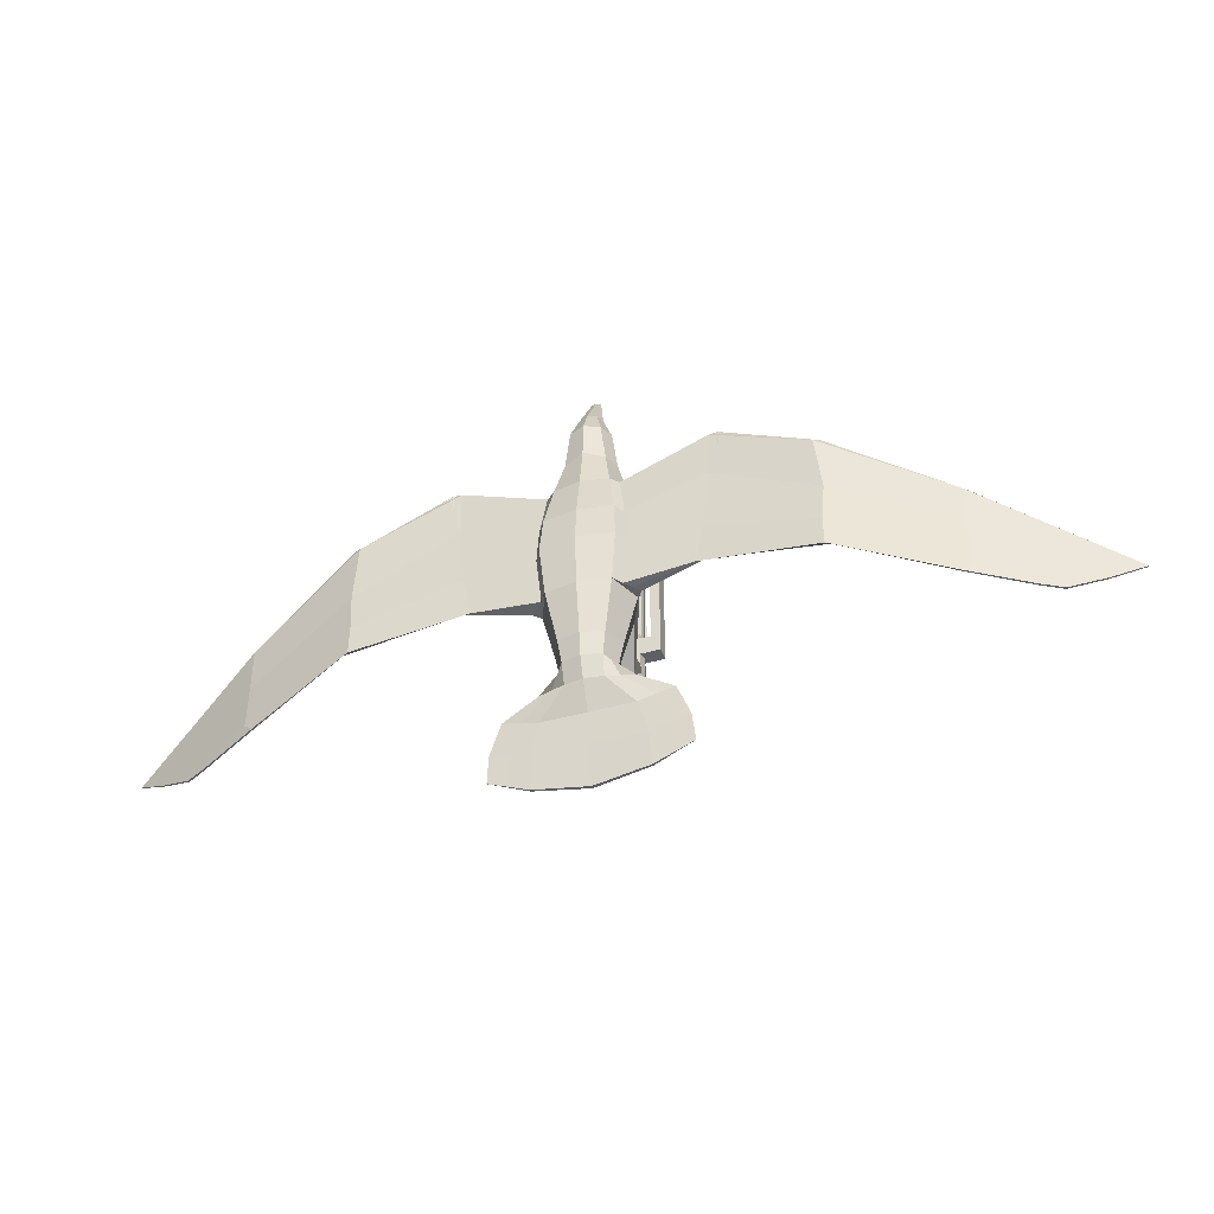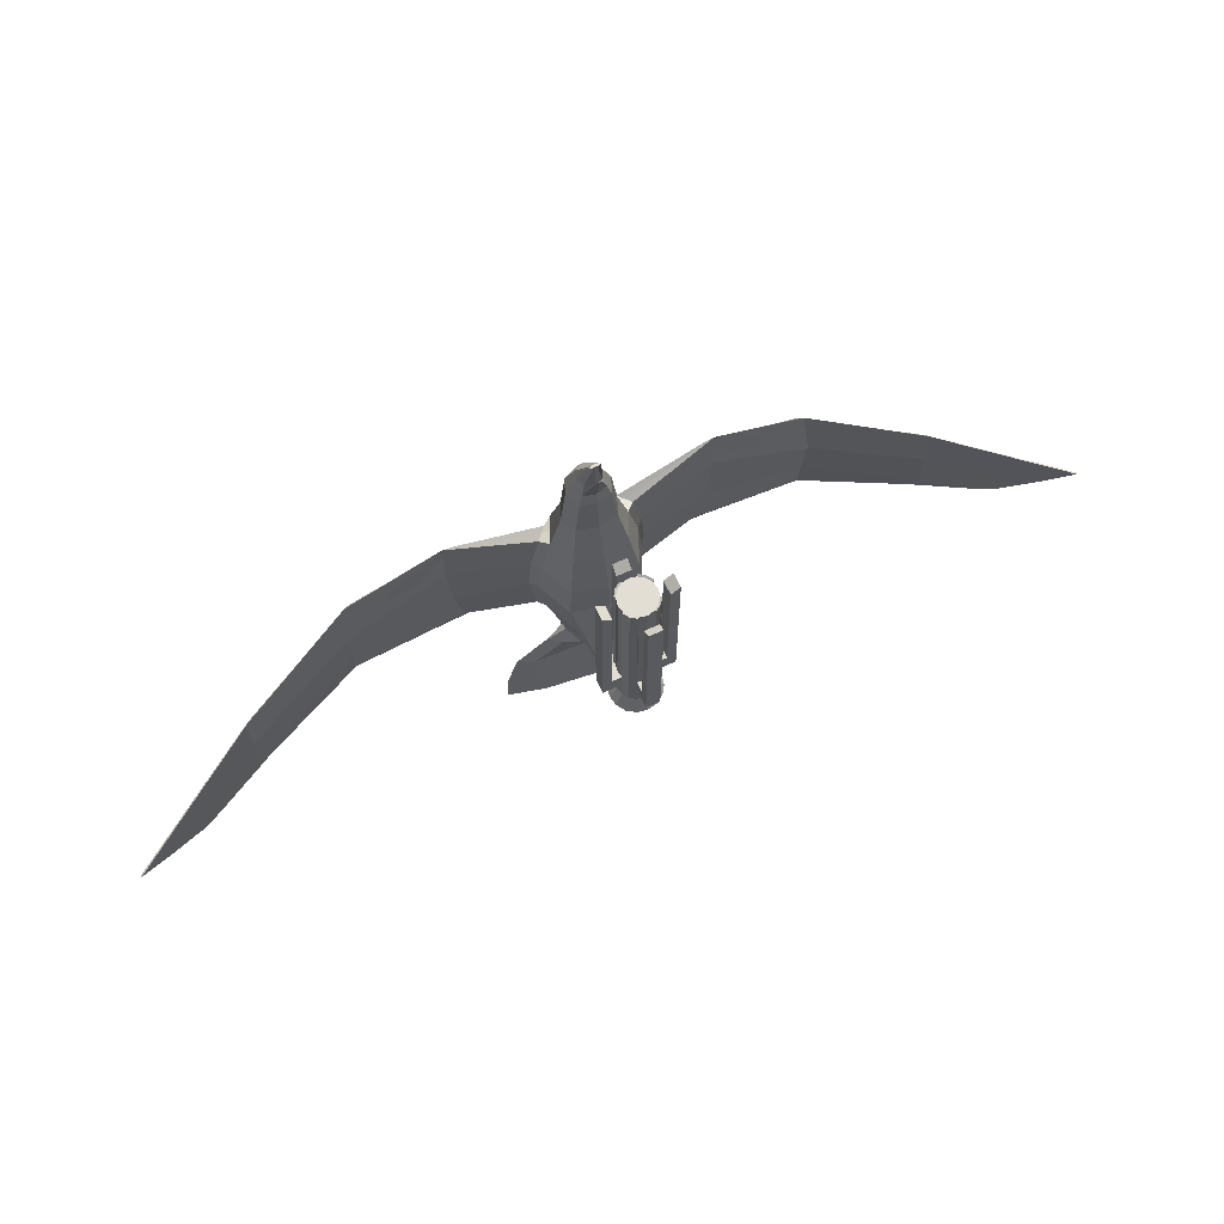
<metadata>
{"format":"obj","ext":"obj","renderer":"f3d","projection":"perspective","resolution":1024,"background":"white","views":[{"elev":-42.3,"azim":-161.2,"up":"+Z"},{"elev":67.2,"azim":-24.8,"up":"+Z"}]}
</metadata>
<code>
o Cylinder
v -0.3884 0.1609 2.31
v -0.5455 0.2259 -2.342
v -0.2972 0.2972 2.31
v -0.4175 0.4175 -2.342
v -0.1609 0.3884 2.31
v -0.2259 0.5455 -2.342
v -0.3884 0.1609 -2.012
v -0.3884 0.1609 -1.789
v -0.3884 0.1609 -1.065
v -0.2973 0.2972 -2.012
v -0.2973 0.2972 -1.789
v -0.2972 0.2972 -1.065
v -0.1609 0.3884 -2.012
v -0.1609 0.3884 -1.789
v -0.1609 0.3884 -1.065
v -0.3884 0.1609 -1.486
v -0.2972 0.2972 -1.486
v -0.1609 0.3884 -1.486
v -0.1609 0.8117 -1.065
v -0.1609 0.8117 -1.486
v -0.8194 0.1609 -1.065
v -0.8194 0.1609 -1.486
v -0.1609 0.6169 -1.486
v -0.1609 0.6169 -1.065
v -0.6092 0.1609 -1.486
v -0.6092 0.1609 -1.065
v -0.8194 0.1609 2.31
v -0.6092 0.1609 2.154
v -0.4181 0.1906 2.342
v -0.327 0.327 2.342
v -0.1906 0.4181 2.342
v -0.4181 0.1906 -1.012
v -0.327 0.327 -1.012
v -0.1906 0.4181 -1.012
v -0.1609 0.8117 2.31
v -0.1609 0.6169 2.154
v -0.4204 0 2.31
v -0.5904 0 -2.342
v -0.3884 -0.1609 2.31
v -0.5455 -0.2259 -2.342
v -0.2972 -0.2972 2.31
v -0.4175 -0.4175 -2.342
v -0.1609 -0.3884 2.31
v -0.2259 -0.5455 -2.342
v -0.4204 0 -2.012
v -0.4204 0 -1.789
v -0.4204 0 -1.065
v -0.3884 -0.1609 -2.012
v -0.3884 -0.1609 -1.789
v -0.3884 -0.1609 -1.065
v -0.2972 -0.2972 -2.012
v -0.2972 -0.2972 -1.789
v -0.2972 -0.2972 -1.065
v -0.1609 -0.3884 -2.012
v -0.1609 -0.3884 -1.789
v -0.1609 -0.3884 -1.065
v -0.4204 0 -1.486
v -0.3884 -0.1609 -1.486
v -0.2972 -0.2972 -1.486
v -0.1609 -0.3884 -1.486
v -0.1609 -0.8117 -1.065
v -0.1609 -0.8117 -1.486
v -0.8194 0 -1.065
v -0.8194 -0.1609 -1.065
v -0.8194 0 -1.486
v -0.8194 -0.1609 -1.486
v -0.1609 -0.6169 -1.486
v -0.1609 -0.6169 -1.065
v -0.6092 0 -1.486
v -0.6092 -0.1609 -1.486
v -0.6092 -0.1609 -1.065
v -0.6092 0 -1.065
v -0.8194 -0 2.31
v -0.8194 -0.1609 2.31
v -0.6092 -0.1609 2.154
v -0.6092 -0 2.154
v -0.4181 -0.1906 2.342
v -0.327 -0.327 2.342
v -0.1906 -0.4181 2.342
v -0.4181 -0.1906 -1.012
v -0.327 -0.327 -1.012
v -0.1906 -0.4181 -1.012
v -0.1609 -0.8117 2.31
v -0.1609 -0.6169 2.154
v -1.206 2.044 -6.032
v -0.03297 1.885 4.345
v -1.204 2.105 -6.039
v -0.08241 1.937 4.343
v -2.081 2.14 -5.707
v -0.1177 1.902 4.344
v -1.357 2.201 -4.603
v -0.7021 2.124 -3.947
v -0.4229 1.803 -3.544
v -0.4919 1.732 -3.03
v -0.7 1.524 -1.877
v -0.8041 1.422 -0.7449
v -0.7507 1.482 0.07177
v -0.6025 1.663 1.057
v -0.4435 1.871 1.997
v -0.3365 1.906 2.915
v -0.1874 2.006 3.486
v -0.9883 2.304 -4.618
v -0.4096 2.519 -3.998
v -0.4213 2.646 -3.544
v -0.4919 2.715 -3.03
v -0.699 2.919 -1.877
v -0.8041 3.025 -0.7449
v -0.7507 2.965 0.07177
v -0.6025 2.783 1.057
v -0.4506 2.575 1.935
v -0.3365 2.578 2.889
v -0.1874 2.381 3.47
v -1.762 2.292 -4.435
v -0.999 2.317 -3.97
v -0.6028 2.226 -3.544
v -0.7027 2.224 -3.03
v -1.003 2.218 -1.877
v -1.148 2.223 -0.7449
v -1.068 2.224 0.07177
v -0.8441 2.22 1.057
v -0.6017 2.222 1.935
v -0.4808 2.242 2.902
v -0.2677 2.193 3.478
v -1.412 2.126 -5.317
v -1.188 2.211 -5.329
v -2.028 2.214 -5.106
v -1.205 2.075 -6.036
v -0.1684 0.7548 -2.114
v -0.4813 0.7548 -2.114
v -0.4408 0.7548 -2.555
v -0.1684 0.7548 -2.555
v -0.262 1.957 3.201
v -0.262 2.48 3.179
v -0.3743 2.219 3.19
v -0.03099 1.701 4.077
v -0.04332 1.694 4.077
v -1.643 2.123 -5.873
v -0.1001 1.92 4.344
v -1.375 2.299 -4.526
v -0.7032 2.418 -3.984
v -0.5118 2.436 -3.544
v -0.5973 2.47 -3.03
v -0.8505 2.565 -1.877
v -5.168 2.663 -0.5688
v -7.634 1.861 -1.701
v -0.723 2.5 1.057
v -0.5262 2.399 1.935
v -0.4086 2.41 2.895
v -0.2276 2.287 3.474
v -1.608 2.213 -5.217
v -0.3181 2.349 3.185
v -8.679 1.426 -3.11
v -9.157 1.213 -3.164
v -9.948 0.8453 -2.824
v -10.71 0.4811 -2.421
v -8.661 1.389 -3.11
v -9.137 1.17 -3.164
v -9.929 0.8057 -2.824
v -10.7 0.4511 -2.421
v -8.67 1.407 -3.11
v -9.147 1.191 -3.164
v -9.939 0.8255 -2.824
v -10.71 0.4661 -2.421
v -2.922 2.687 0.6002
v -1.228 2.404 0.02213
v -1.139 2.394 -1.898
v -2.597 2.719 -1.753
v -5.077 2.741 -2.146
v -7.387 1.975 -2.892
v -7.641 1.885 -0.6918
v -5.025 2.786 0.6898
v -2.91 2.672 1.764
v -1.023 2.394 0.9972
v -0.9896 2.558 -1.898
v -2.475 2.715 -1.753
v -5.013 2.78 -2.146
v -7.371 2.005 -2.892
v -7.356 2.034 -2.892
v -4.948 2.817 -2.146
v -2.354 2.712 -1.753
v -0.8406 2.725 -1.898
v -0.7839 2.662 0.9972
v -7.579 1.943 -0.6918
v -7.61 1.914 -0.6918
v -4.957 2.811 0.6898
v -2.812 2.661 1.764
v -0.903 2.527 0.9972
v -7.624 1.865 -2.68
v -5.102 2.72 -1.493
v -2.815 2.707 -0.8061
v -1.292 2.4 -0.7864
v -0.9147 2.751 0.02214
v -2.667 2.719 0.6002
v -5.013 2.757 -0.5688
v -7.573 1.937 -1.701
v -0.9518 2.777 -0.7864
v -2.539 2.728 -0.8061
v -4.944 2.813 -1.493
v -7.582 1.937 -2.68
v -2.714 2.659 1.764
v -4.89 2.836 0.6898
v 0.3884 0.1609 2.31
v 0.5455 0.2259 -2.342
v 0.2972 0.2972 2.31
v 0.4175 0.4175 -2.342
v 0.1609 0.3884 2.31
v 0.2259 0.5455 -2.342
v 0 0.4204 2.31
v -0 0.5904 -2.342
v 0.3884 0.1609 -2.012
v 0.3884 0.1609 -1.789
v 0.3884 0.1609 -1.065
v 0.2972 0.2972 -2.012
v 0.2972 0.2972 -1.789
v 0.2972 0.2972 -1.065
v 0.1609 0.3884 -2.012
v 0.1609 0.3884 -1.789
v 0.1609 0.3884 -1.065
v -0 0.4204 -2.012
v -0 0.4204 -1.789
v -0 0.4204 -1.065
v 0.3884 0.1609 -1.486
v 0.2972 0.2972 -1.486
v 0.1609 0.3884 -1.486
v -0 0.4204 -1.486
v 0.1609 0.8117 -1.065
v -0 0.8117 -1.065
v 0.1609 0.8117 -1.486
v -0 0.8117 -1.486
v 0.8194 0.1609 -1.065
v 0.8194 0.1609 -1.486
v -0 0.6169 -1.486
v 0.1609 0.6169 -1.486
v 0.1609 0.6169 -1.065
v -0 0.6169 -1.065
v 0.6092 0.1609 -1.486
v 0.6092 0.1609 -1.065
v 0.8194 0.1609 2.31
v 0.6092 0.1609 2.154
v 0.4181 0.1906 2.342
v 0.327 0.327 2.342
v 0.1906 0.4181 2.342
v 0.4181 0.1906 -1.012
v 0.327 0.327 -1.012
v 0.1906 0.4181 -1.012
v 0.1609 0.8117 2.31
v 0 0.8117 2.31
v 0.1609 0.6169 2.154
v 0 0.6169 2.154
v 0.4204 0 2.31
v 0.5904 0 -2.342
v 0.3884 -0.1609 2.31
v 0.5455 -0.2259 -2.342
v 0.2973 -0.2972 2.31
v 0.4175 -0.4175 -2.342
v 0.1609 -0.3884 2.31
v 0.2259 -0.5455 -2.342
v 0 -0.4204 2.31
v -0 -0.5904 -2.342
v 0.4204 0 -2.012
v 0.4204 0 -1.789
v 0.4204 0 -1.065
v 0.3884 -0.1609 -2.012
v 0.3884 -0.1609 -1.789
v 0.3884 -0.1609 -1.065
v 0.2972 -0.2972 -2.012
v 0.2972 -0.2972 -1.789
v 0.2972 -0.2972 -1.065
v 0.1609 -0.3884 -2.012
v 0.1609 -0.3884 -1.789
v 0.1609 -0.3884 -1.065
v -0 -0.4204 -2.012
v -0 -0.4204 -1.789
v -0 -0.4204 -1.065
v 0.4204 0 -1.486
v 0.3884 -0.1609 -1.486
v 0.2972 -0.2972 -1.486
v 0.1609 -0.3884 -1.486
v -0 -0.4204 -1.486
v 0.1609 -0.8117 -1.065
v 0 -0.8117 -1.065
v 0.1609 -0.8117 -1.486
v -0 -0.8117 -1.486
v 0.8194 0 -1.065
v 0.8194 -0.1609 -1.065
v 0.8194 0 -1.486
v 0.8194 -0.1609 -1.486
v -0 -0.6169 -1.486
v 0.1609 -0.6169 -1.486
v 0.1609 -0.6169 -1.065
v 0 -0.6169 -1.065
v 0.6092 0 -1.486
v 0.6092 -0.1609 -1.486
v 0.6092 -0.1609 -1.065
v 0.6092 0 -1.065
v 0.8194 -0 2.31
v 0.8194 -0.1609 2.31
v 0.6092 -0.1609 2.154
v 0.6092 -0 2.154
v 0.4181 -0.1906 2.342
v 0.327 -0.327 2.342
v 0.1906 -0.4181 2.342
v 0.4181 -0.1906 -1.012
v 0.327 -0.327 -1.012
v 0.1906 -0.4181 -1.012
v 0.1609 -0.8117 2.31
v 0 -0.8117 2.31
v 0.1609 -0.6169 2.154
v 0 -0.6169 2.154
v 1.206 2.043 -6.032
v 0.03297 1.885 4.345
v 1.204 2.104 -6.039
v 0.08241 1.937 4.343
v 2.081 2.14 -5.707
v 0.1177 1.902 4.344
v 1.357 2.202 -4.603
v 0.7021 2.124 -3.947
v 0.4229 1.803 -3.544
v 0.4919 1.732 -3.03
v 0.7 1.524 -1.877
v 0.8041 1.422 -0.7449
v 0.7507 1.482 0.07177
v 0.6025 1.663 1.057
v 0.4435 1.871 1.997
v 0.3365 1.906 2.915
v 0.1874 2.006 3.486
v 0.9883 2.304 -4.618
v 0.4096 2.519 -3.998
v 0.4213 2.646 -3.544
v 0.4919 2.715 -3.03
v 0.699 2.919 -1.877
v 0.8041 3.025 -0.7449
v 0.7507 2.965 0.07177
v 0.6025 2.783 1.057
v 0.4506 2.575 1.935
v 0.3365 2.578 2.889
v 0.1874 2.381 3.47
v 1.762 2.292 -4.435
v 0.999 2.317 -3.97
v 0.6028 2.226 -3.544
v 0.7027 2.224 -3.03
v 1.003 2.218 -1.877
v 1.148 2.223 -0.7449
v 1.068 2.224 0.07177
v 0.8441 2.22 1.057
v 0.6017 2.222 1.935
v 0.4808 2.242 2.902
v 0.2677 2.193 3.478
v 1.412 2.126 -5.317
v 1.188 2.211 -5.329
v 2.028 2.214 -5.106
v 1.205 2.074 -6.036
v 0.1684 0.7548 -2.114
v 0.4813 0.7548 -2.114
v 0.4408 0.7548 -2.555
v 0.1684 0.7548 -2.555
v -5.2e-05 1.976 -6.209
v 0 1.897 4.345
v -3.6e-05 2.063 -6.22
v 0 1.952 4.342
v -4.4e-05 2.019 -6.215
v 0 1.927 4.343
v -1e-06 2.145 -4.6
v -0 1.947 -3.937
v -0 1.673 -3.544
v -0 1.595 -3.03
v -0 1.364 -1.877
v -0 1.251 -0.7449
v -0 1.318 0.07177
v -0 1.519 1.057
v -0 1.733 2.053
v -0 1.82 2.918
v -0 1.926 3.489
v -0 2.461 3.467
v -0 2.722 2.884
v -0 2.741 2.06
v -0 2.904 1.057
v -0 3.083 0.07177
v -0 3.142 -0.7449
v -0 3.042 -1.877
v -0 2.837 -3.03
v -0 2.768 -3.544
v -0 2.587 -4.004
v -0 2.298 -4.62
v -3e-06 2.194 -5.331
v -7e-06 2.069 -5.315
v -0 1.873 3.204
v -0 2.592 3.175
v 0.262 1.957 3.201
v 0.262 2.48 3.179
v 0.3743 2.219 3.19
v 0.03099 1.701 4.077
v 0 1.687 4.078
v 0 1.681 4.078
v 0.04332 1.694 4.077
v 0 1.94 4.343
v 1.643 2.123 -5.873
v 0.1001 1.92 4.344
v 1.375 2.299 -4.526
v 0.7032 2.418 -3.984
v 0.5118 2.436 -3.544
v 0.5973 2.47 -3.03
v 0.8505 2.565 -1.877
v 5.168 2.663 -0.5688
v 7.634 1.861 -1.701
v 0.723 2.5 1.057
v 0.5262 2.399 1.935
v 0.4086 2.41 2.895
v 0.2276 2.287 3.474
v 1.608 2.213 -5.217
v 0.3181 2.349 3.185
v 8.679 1.426 -3.11
v 9.157 1.213 -3.164
v 9.948 0.8453 -2.824
v 10.71 0.4811 -2.421
v 8.661 1.389 -3.11
v 9.137 1.17 -3.164
v 9.929 0.8057 -2.824
v 10.7 0.4511 -2.421
v 8.67 1.407 -3.11
v 9.147 1.191 -3.164
v 9.939 0.8255 -2.824
v 10.71 0.4661 -2.421
v 2.922 2.687 0.6002
v 1.228 2.404 0.02213
v 1.139 2.394 -1.898
v 2.597 2.719 -1.753
v 5.077 2.741 -2.146
v 7.387 1.975 -2.892
v 7.641 1.885 -0.6918
v 5.025 2.786 0.6898
v 2.91 2.672 1.764
v 1.023 2.394 0.9972
v 0.9896 2.558 -1.898
v 2.475 2.715 -1.753
v 5.013 2.78 -2.146
v 7.371 2.005 -2.892
v 7.356 2.034 -2.892
v 4.948 2.817 -2.146
v 2.354 2.712 -1.753
v 0.8406 2.725 -1.898
v 0.7839 2.662 0.9972
v 7.579 1.943 -0.6918
v 7.61 1.914 -0.6918
v 4.957 2.811 0.6898
v 2.812 2.661 1.764
v 0.903 2.527 0.9972
v 7.624 1.865 -2.68
v 5.102 2.72 -1.493
v 2.815 2.707 -0.8061
v 1.292 2.4 -0.7864
v 0.9147 2.751 0.02214
v 2.667 2.719 0.6002
v 5.013 2.757 -0.5688
v 7.573 1.937 -1.701
v 0.9518 2.777 -0.7864
v 2.539 2.728 -0.8061
v 4.944 2.813 -1.493
v 7.582 1.937 -2.68
v 2.714 2.659 1.764
v 4.89 2.836 0.6898
f 45 7 2 38
f 7 10 4 2
f 10 13 6 4
f 13 219 209 6
f 37 1 9 47
f 57 16 8 46
f 46 8 7 45
f 9 32 33 12
f 16 17 11 8
f 8 11 10 7
f 12 33 34 15
f 17 18 14 11
f 11 14 13 10
f 5 208 221 15
f 18 225 220 14
f 14 220 219 13
f 69 65 22 25
f 9 12 17 16
f 12 15 18 17
f 23 20 229 232
f 19 227 229 20
f 24 19 20 23
f 63 21 22 65
f 25 22 21 26
f 26 28 76 72
f 18 23 232 225
f 15 24 23 18
f 221 235 24 15
f 57 69 25 16
f 16 25 26 9
f 9 26 72 47
f 235 249 36 24
f 28 27 73 76
f 21 27 28 26
f 63 73 27 21
f 29 30 33 32
f 30 31 34 33
f 15 34 31 5
f 5 31 30 3
f 3 30 29 1
f 1 29 32 9
f 247 35 36 249
f 24 36 35 19
f 19 35 247 227
f 45 38 40 48
f 48 40 42 51
f 51 42 44 54
f 54 44 259 272
f 37 47 50 39
f 57 46 49 58
f 46 45 48 49
f 50 53 81 80
f 58 49 52 59
f 49 48 51 52
f 53 56 82 81
f 59 52 55 60
f 52 51 54 55
f 43 56 274 258
f 60 55 273 279
f 55 54 272 273
f 69 70 66 65
f 50 58 59 53
f 53 59 60 56
f 67 288 283 62
f 61 62 283 281
f 68 67 62 61
f 63 65 66 64
f 70 71 64 66
f 71 72 76 75
f 60 279 288 67
f 56 60 67 68
f 274 56 68 291
f 57 58 70 69
f 58 50 71 70
f 50 47 72 71
f 291 68 84 309
f 75 76 73 74
f 64 71 75 74
f 63 64 74 73
f 77 80 81 78
f 78 81 82 79
f 56 43 79 82
f 43 41 78 79
f 41 39 77 78
f 39 50 80 77
f 307 309 84 83
f 68 61 83 84
f 61 281 307 83
f 373 358 86 101
f 374 112 88 360
f 85 127 361 357
f 149 138 88 112
f 138 396 360 88
f 87 359 361 127
f 101 86 90 123
f 86 358 362 90
f 386 363 91 124
f 363 364 92 91
f 364 365 93 92
f 365 366 94 93
f 366 367 95 94
f 368 369 97 96
f 369 370 98 97
f 370 371 99 98
f 371 372 100 99
f 132 387 394 136
f 385 125 102 384
f 384 102 103 383
f 383 103 104 382
f 382 104 105 381
f 381 105 106 380
f 380 106 107 379
f 379 107 108 378
f 378 108 109 377
f 377 109 110 376
f 376 110 111 375
f 388 133 112 374
f 150 139 102 125
f 139 140 103 102
f 140 141 104 103
f 141 142 105 104
f 142 143 106 105
f 188 145 158 157
f 145 170 159 158
f 177 169 156 160
f 146 147 110 109
f 147 148 111 110
f 151 149 112 133
f 124 91 113 126
f 91 92 114 113
f 92 93 115 114
f 93 94 116 115
f 94 95 117 116
f 95 96 118 117
f 96 97 119 118
f 97 98 120 119
f 98 99 121 120
f 99 100 122 121
f 132 101 123 134
f 357 386 124 85
f 359 87 125 385
f 137 150 125 87
f 85 124 126 89
f 87 127 89 137
f 85 89 127
f 368 96 129 128
f 95 367 131 130
f 96 95 130 129
f 367 368 128 131
f 372 387 132 100
f 375 111 133 388
f 148 151 133 111
f 100 132 134 122
f 394 393 135 136
f 101 132 136 135
f 373 101 135 393
f 123 90 138 149
f 90 362 396 138
f 126 113 139 150
f 113 114 140 139
f 114 115 141 140
f 115 116 142 141
f 116 117 143 142
f 170 184 163 159
f 178 177 160 152
f 184 183 155 163
f 120 121 147 146
f 121 122 148 147
f 134 123 149 151
f 89 126 150 137
f 2 4 6 209 207 205 203 251 253 255 257 259 44 42 40 38
f 122 134 151 148
f 160 161 153 152
f 161 162 154 153
f 162 163 155 154
f 156 157 161 160
f 157 158 162 161
f 158 159 163 162
f 169 188 157 156
f 183 195 154 155
f 195 199 153 154
f 199 178 152 153
f 118 119 165 191
f 191 165 164 190
f 190 164 144 189
f 189 144 145 188
f 119 120 173 165
f 165 173 172 164
f 164 172 171 144
f 144 171 170 145
f 143 117 166 174
f 174 166 167 175
f 175 167 168 176
f 176 168 169 177
f 120 146 187 173
f 173 187 186 172
f 172 186 185 171
f 171 185 184 170
f 106 143 174 181
f 181 174 175 180
f 180 175 176 179
f 179 176 177 178
f 146 109 182 187
f 185 201 183 184
f 117 118 191 166
f 166 191 190 167
f 167 190 189 168
f 168 189 188 169
f 109 108 192 182
f 182 192 193 200
f 108 107 196 192
f 192 196 197 193
f 193 197 198 194
f 194 198 199 195
f 107 106 181 196
f 196 181 180 197
f 197 180 179 198
f 198 179 178 199
f 131 128 11 10
f 129 130 7 8
f 130 131 10 7
f 128 129 8 11
f 187 182 200 186
f 186 200 201 185
f 200 193 194 201
f 201 194 195 183
f 260 251 203 210
f 210 203 205 213
f 213 205 207 216
f 216 207 209 219
f 250 262 212 202
f 275 261 211 222
f 261 260 210 211
f 212 215 244 243
f 222 211 214 223
f 211 210 213 214
f 215 218 245 244
f 223 214 217 224
f 214 213 216 217
f 206 218 221 208
f 224 217 220 225
f 217 216 219 220
f 292 236 231 286
f 212 222 223 215
f 215 223 224 218
f 233 232 229 228
f 226 228 229 227
f 234 233 228 226
f 284 286 231 230
f 236 237 230 231
f 237 295 299 239
f 224 225 232 233
f 218 224 233 234
f 221 218 234 235
f 275 222 236 292
f 222 212 237 236
f 212 262 295 237
f 235 234 248 249
f 239 299 296 238
f 230 237 239 238
f 284 230 238 296
f 240 243 244 241
f 241 244 245 242
f 218 206 242 245
f 206 204 241 242
f 204 202 240 241
f 202 212 243 240
f 247 249 248 246
f 234 226 246 248
f 226 227 247 246
f 260 263 253 251
f 263 266 255 253
f 266 269 257 255
f 269 272 259 257
f 250 252 265 262
f 275 276 264 261
f 261 264 263 260
f 265 303 304 268
f 276 277 267 264
f 264 267 266 263
f 268 304 305 271
f 277 278 270 267
f 267 270 269 266
f 256 258 274 271
f 278 279 273 270
f 270 273 272 269
f 292 286 287 293
f 265 268 277 276
f 268 271 278 277
f 289 282 283 288
f 280 281 283 282
f 290 280 282 289
f 284 285 287 286
f 293 287 285 294
f 294 298 299 295
f 278 289 288 279
f 271 290 289 278
f 274 291 290 271
f 275 292 293 276
f 276 293 294 265
f 265 294 295 262
f 291 309 308 290
f 298 297 296 299
f 285 297 298 294
f 284 296 297 285
f 300 301 304 303
f 301 302 305 304
f 271 305 302 256
f 256 302 301 254
f 254 301 300 252
f 252 300 303 265
f 307 306 308 309
f 290 308 306 280
f 280 306 307 281
f 373 326 311 358
f 374 360 313 337
f 310 357 361 352
f 409 337 313 398
f 398 313 360 396
f 312 352 361 359
f 326 348 315 311
f 311 315 362 358
f 386 349 316 363
f 363 316 317 364
f 364 317 318 365
f 365 318 319 366
f 366 319 320 367
f 368 321 322 369
f 369 322 323 370
f 370 323 324 371
f 371 324 325 372
f 389 395 394 387
f 385 384 327 350
f 384 383 328 327
f 383 382 329 328
f 382 381 330 329
f 381 380 331 330
f 380 379 332 331
f 379 378 333 332
f 378 377 334 333
f 377 376 335 334
f 376 375 336 335
f 388 374 337 390
f 410 350 327 399
f 399 327 328 400
f 400 328 329 401
f 401 329 330 402
f 402 330 331 403
f 448 417 418 405
f 405 418 419 430
f 437 420 416 429
f 406 334 335 407
f 407 335 336 408
f 411 390 337 409
f 349 351 338 316
f 316 338 339 317
f 317 339 340 318
f 318 340 341 319
f 319 341 342 320
f 320 342 343 321
f 321 343 344 322
f 322 344 345 323
f 323 345 346 324
f 324 346 347 325
f 389 391 348 326
f 357 310 349 386
f 359 385 350 312
f 397 312 350 410
f 310 314 351 349
f 312 397 314 352
f 310 352 314
f 368 353 354 321
f 320 355 356 367
f 321 354 355 320
f 367 356 353 368
f 372 325 389 387
f 375 388 390 336
f 408 336 390 411
f 325 347 391 389
f 394 395 392 393
f 326 392 395 389
f 373 393 392 326
f 348 409 398 315
f 315 398 396 362
f 351 410 399 338
f 338 399 400 339
f 339 400 401 340
f 340 401 402 341
f 341 402 403 342
f 430 419 423 444
f 438 412 420 437
f 444 423 415 443
f 345 406 407 346
f 346 407 408 347
f 391 411 409 348
f 314 397 410 351
f 37 39 41 43 258 256 254 252 250 202 204 206 208 5 3 1
f 347 408 411 391
f 420 412 413 421
f 421 413 414 422
f 422 414 415 423
f 416 420 421 417
f 417 421 422 418
f 418 422 423 419
f 429 416 417 448
f 443 415 414 455
f 455 414 413 459
f 459 413 412 438
f 343 451 425 344
f 451 450 424 425
f 450 449 404 424
f 449 448 405 404
f 344 425 433 345
f 425 424 432 433
f 424 404 431 432
f 404 405 430 431
f 403 434 426 342
f 434 435 427 426
f 435 436 428 427
f 436 437 429 428
f 345 433 447 406
f 433 432 446 447
f 432 431 445 446
f 431 430 444 445
f 331 441 434 403
f 441 440 435 434
f 440 439 436 435
f 439 438 437 436
f 406 447 442 334
f 445 444 443 461
f 342 426 451 343
f 426 427 450 451
f 427 428 449 450
f 428 429 448 449
f 334 442 452 333
f 442 460 453 452
f 333 452 456 332
f 452 453 457 456
f 453 454 458 457
f 454 455 459 458
f 332 456 441 331
f 456 457 440 441
f 457 458 439 440
f 458 459 438 439
f 356 213 214 353
f 354 211 210 355
f 355 210 213 356
f 353 214 211 354
f 447 446 460 442
f 446 445 461 460
f 460 461 454 453
f 461 443 455 454

</code>
